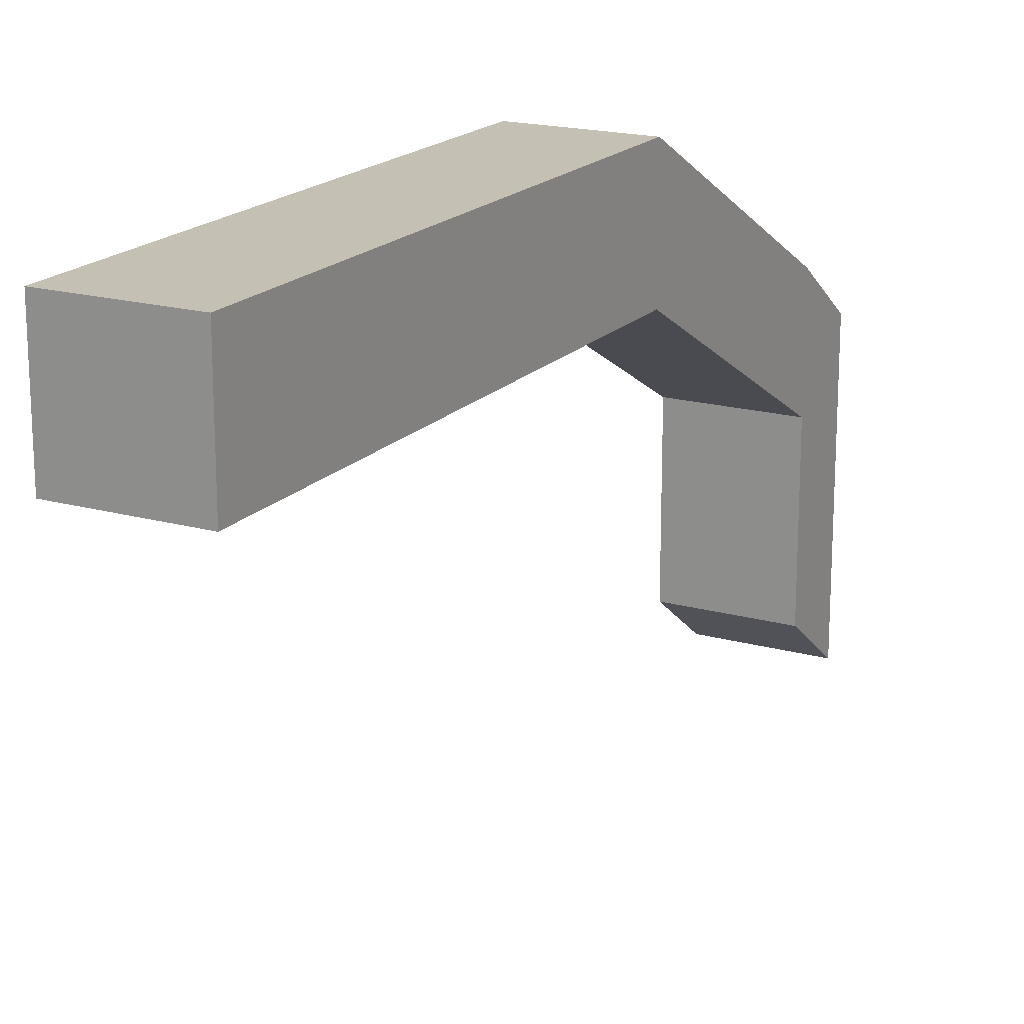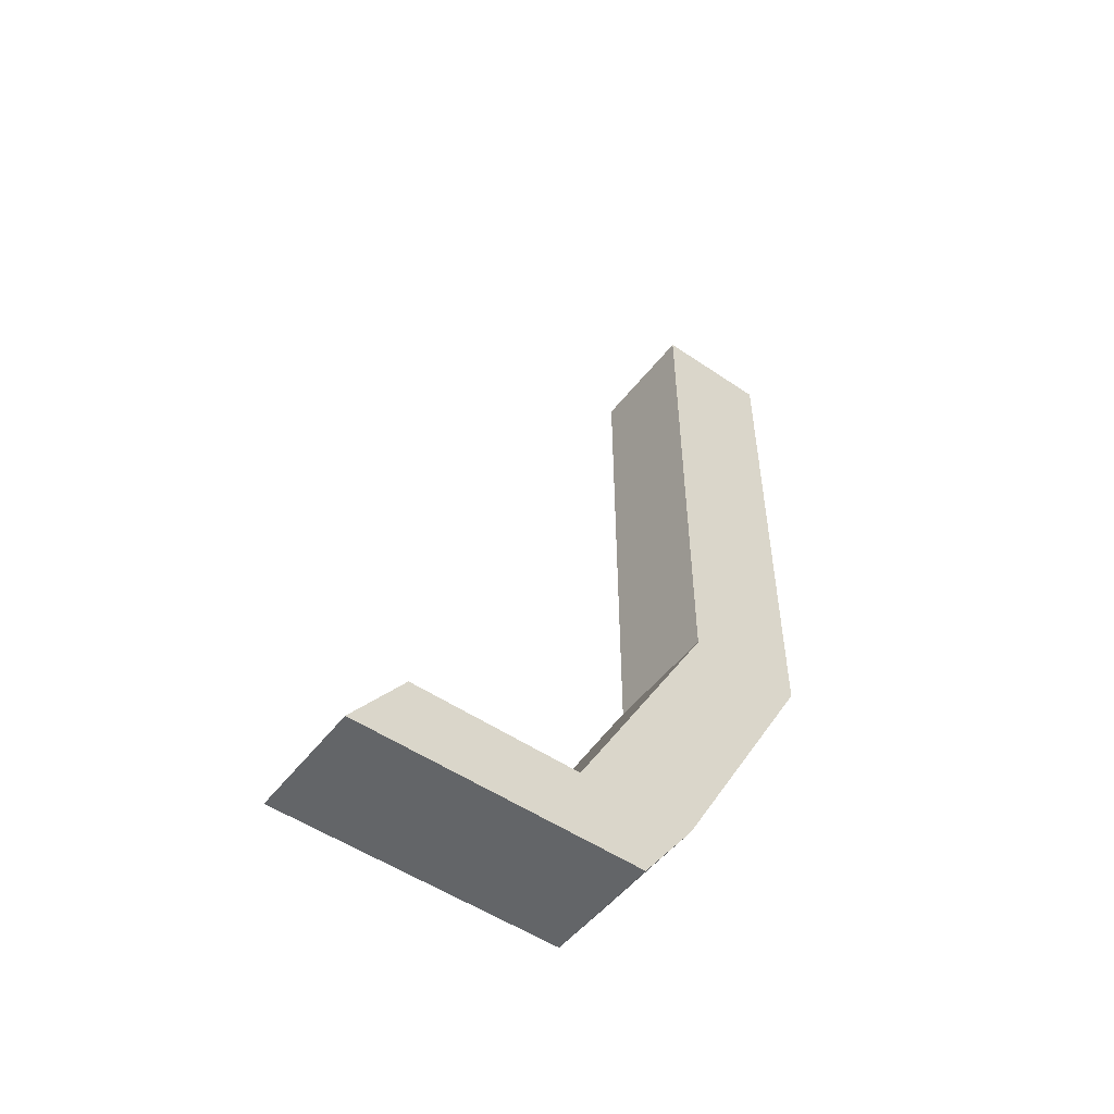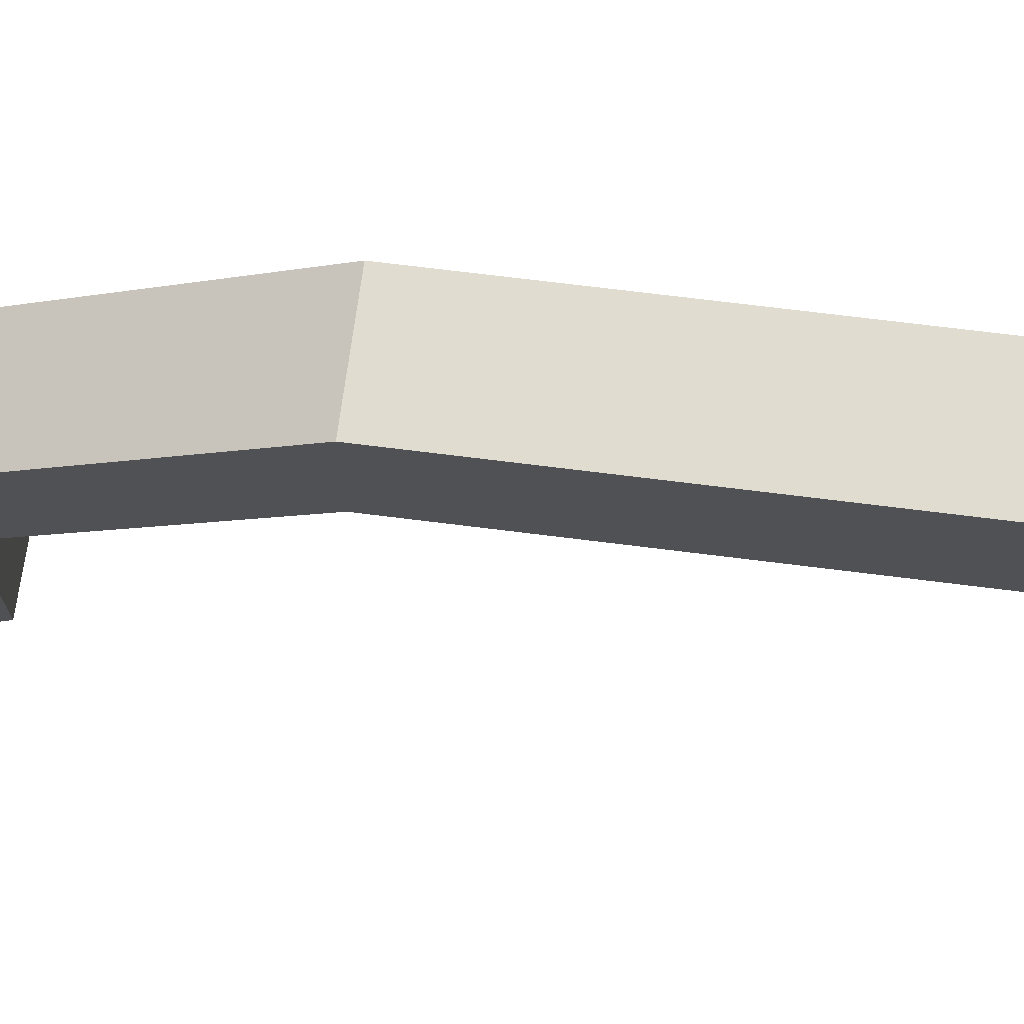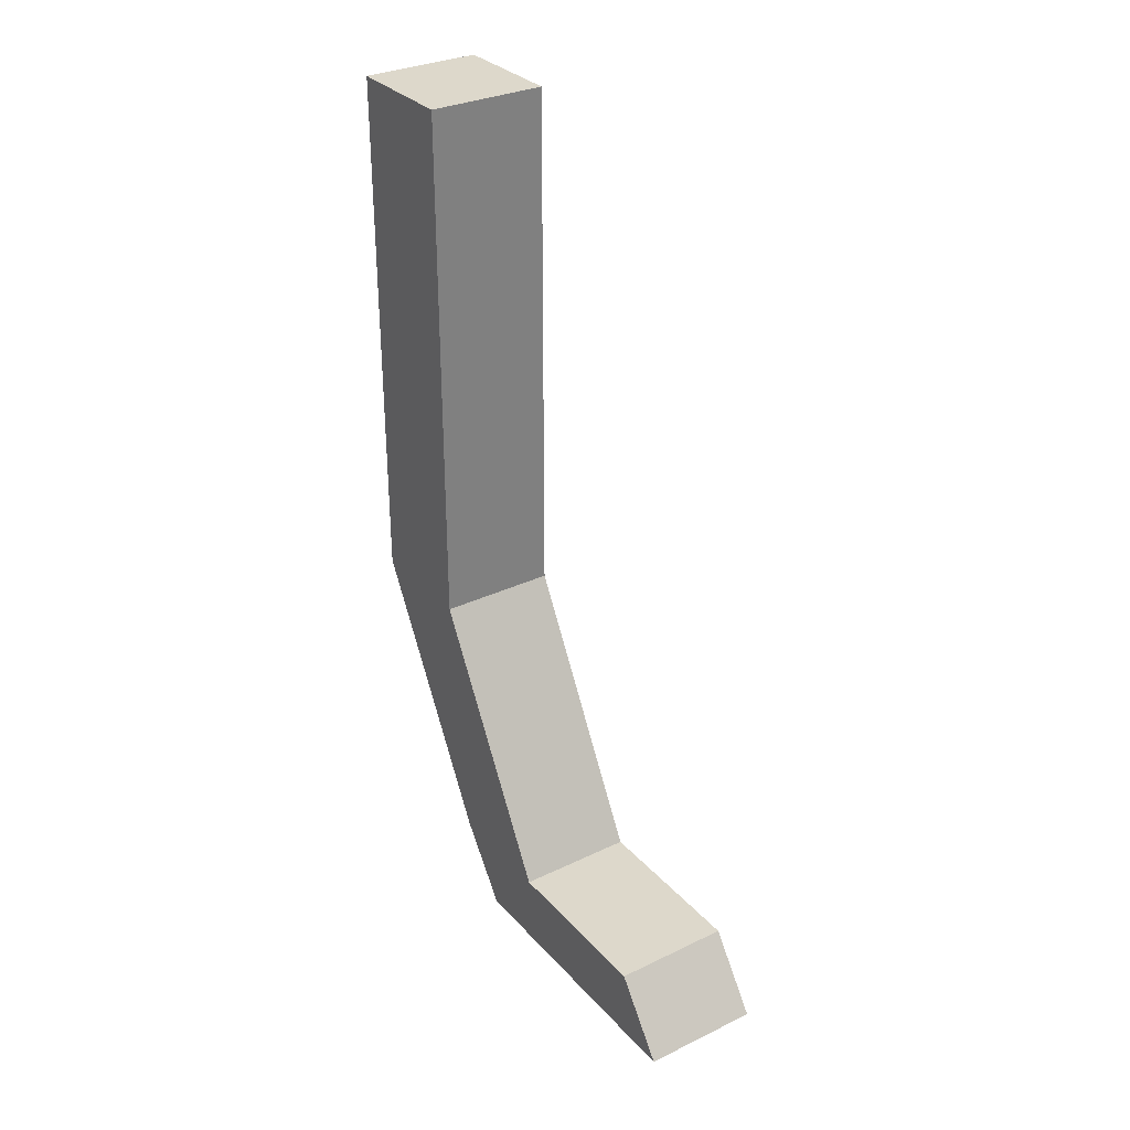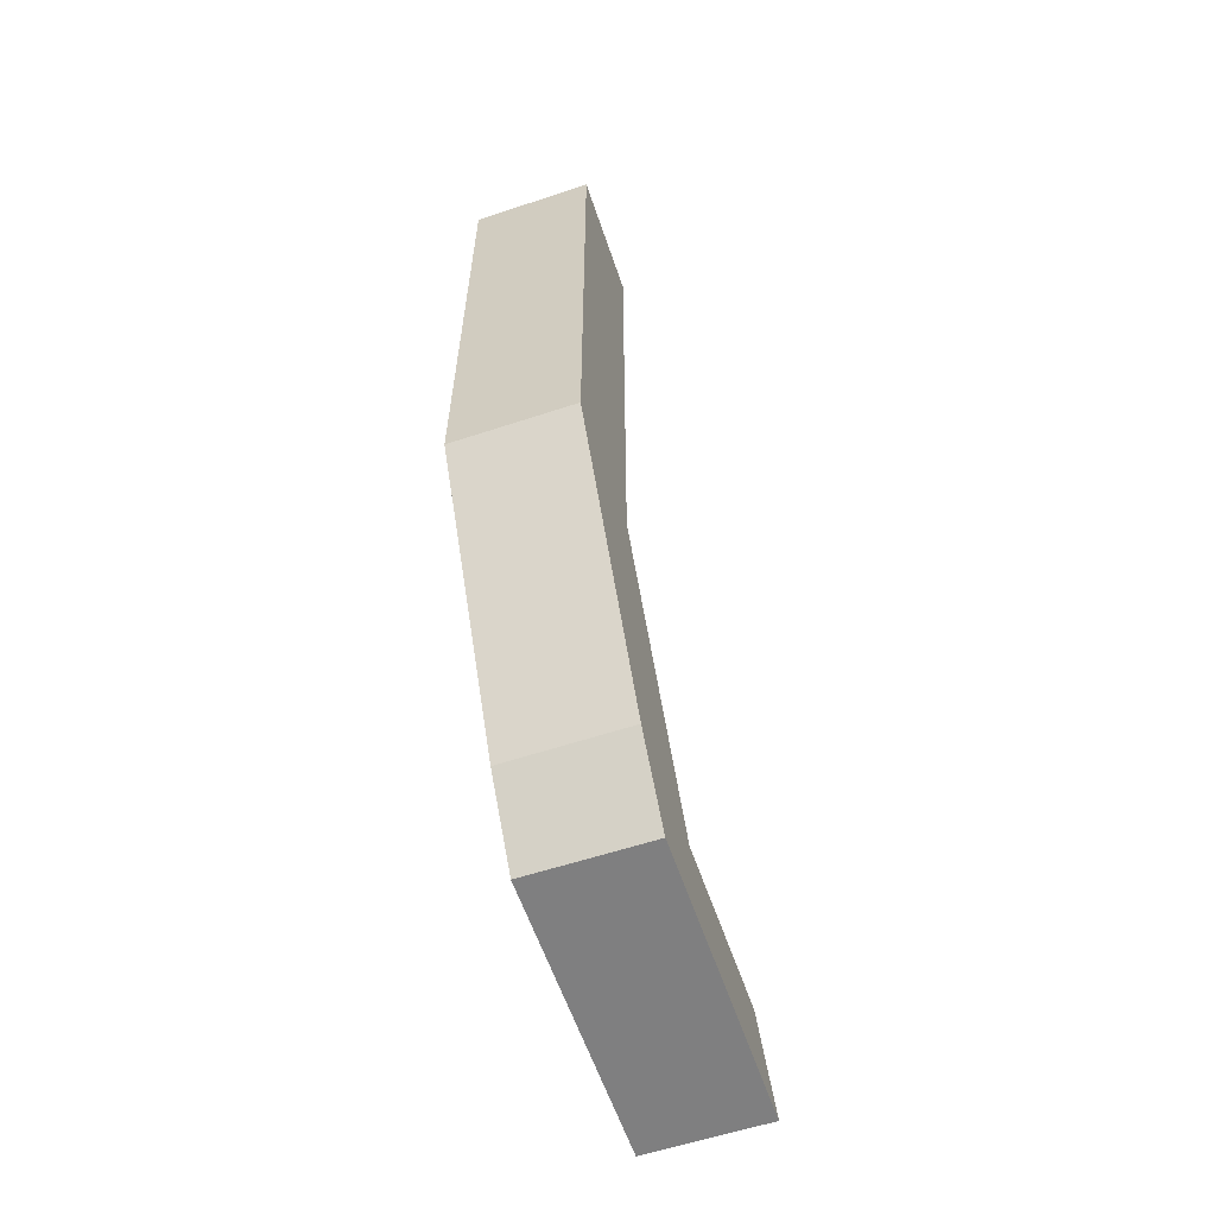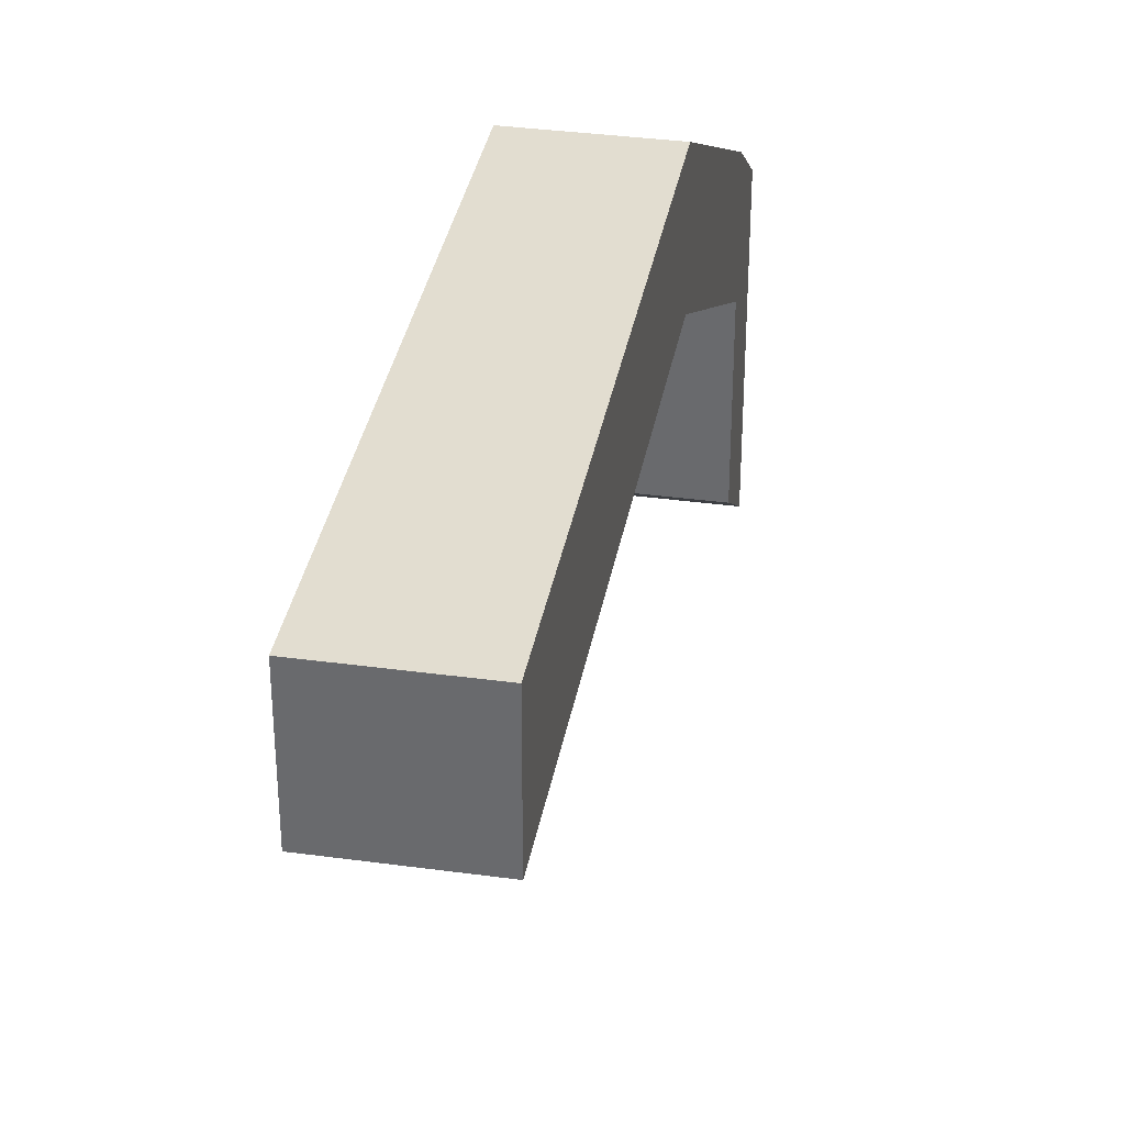
<metadata>
{"format":"obj","ext":"obj","renderer":"f3d","projection":"perspective","resolution":1024,"background":"white","views":[{"elev":18.4,"azim":-151.7,"up":"+Z"},{"elev":-51.4,"azim":-126.6,"up":"+Y"},{"elev":69.6,"azim":97.2,"up":"+Z"},{"elev":31.4,"azim":145.8,"up":"+Y"},{"elev":-59.7,"azim":18.7,"up":"+Y"},{"elev":35.4,"azim":-169.8,"up":"+Z"}]}
</metadata>
<code>
o Cube.011_Cube.012
v -10 73.48 21.25
v -10 -16.39 21.25
v -10 73.48 41.25
v -10 -16.39 41.25
v 10 73.48 21.25
v 10 -16.39 21.25
v 10 73.48 41.25
v 10 -16.39 41.25
v -10 -61.11 -3.324
v -10 -61.11 16.68
v 10 -61.11 16.68
v 10 -61.11 -3.324
v -10 -73.48 -12.22
v -10 -73.48 7.784
v 10 -73.48 7.784
v 10 -73.48 -12.22
v 10 -61.11 -32.36
v -10 -61.11 -32.36
v 10 -73.48 -41.25
v -10 -73.48 -41.25
f 1 2 4 3
f 3 4 8 7
f 7 8 6 5
f 5 6 2 1
f 3 7 5 1
f 8 4 10 11
f 12 11 15 16
f 6 8 11 12
f 4 2 9 10
f 2 6 12 9
f 15 14 13 16
f 10 9 13 14
f 12 16 19 17
f 11 10 14 15
f 18 17 19 20
f 16 13 20 19
f 13 9 18 20
f 9 12 17 18

</code>
